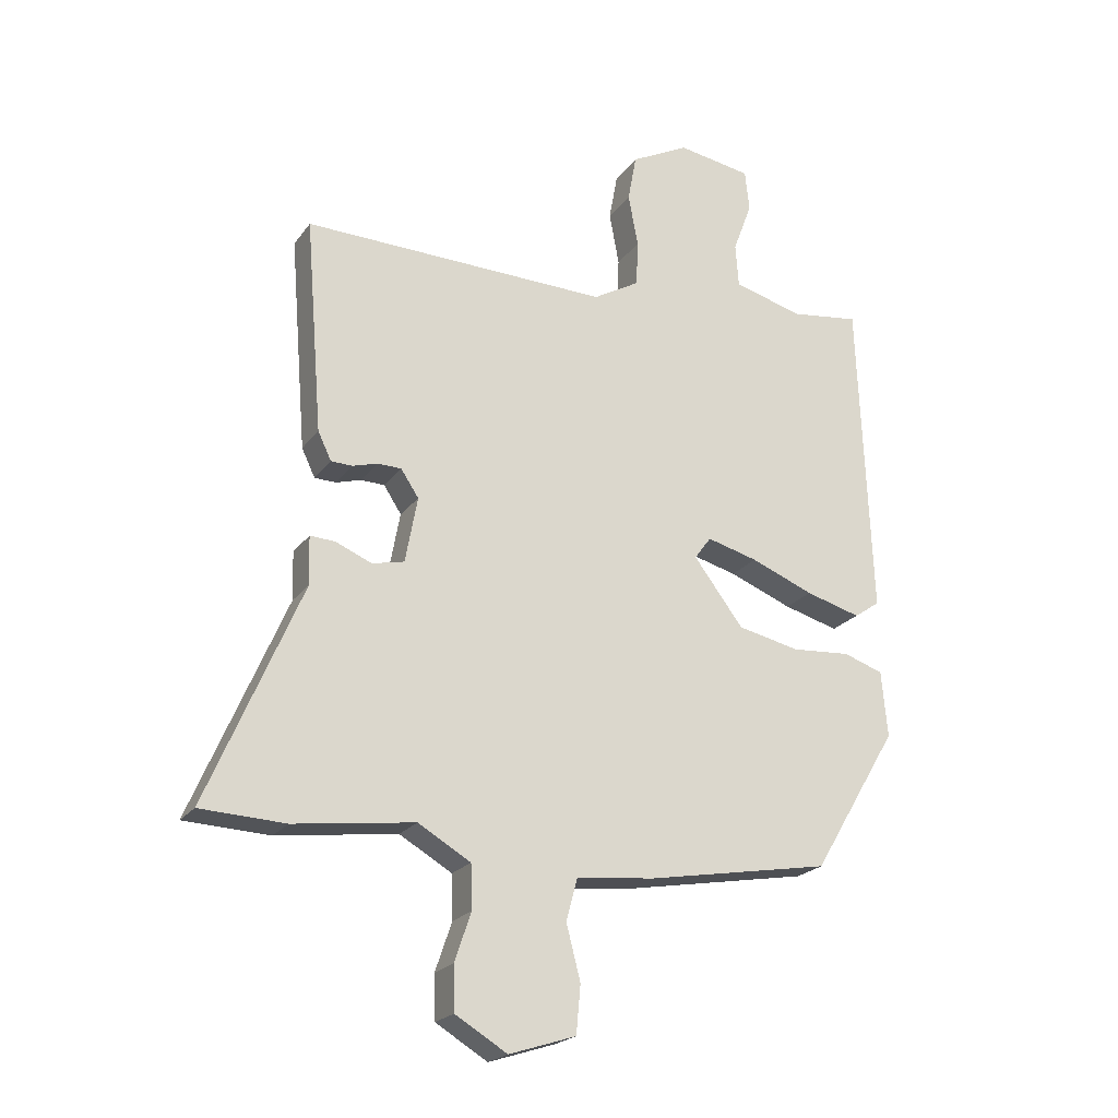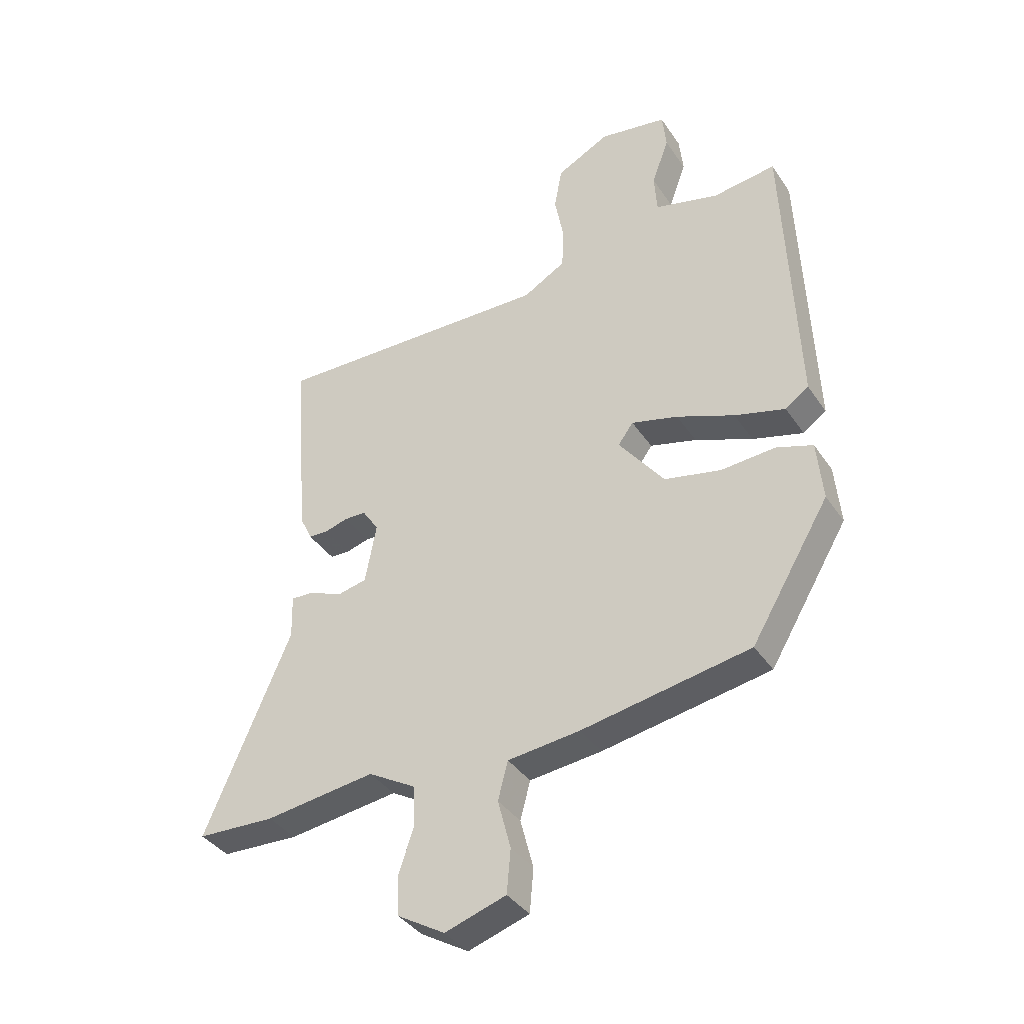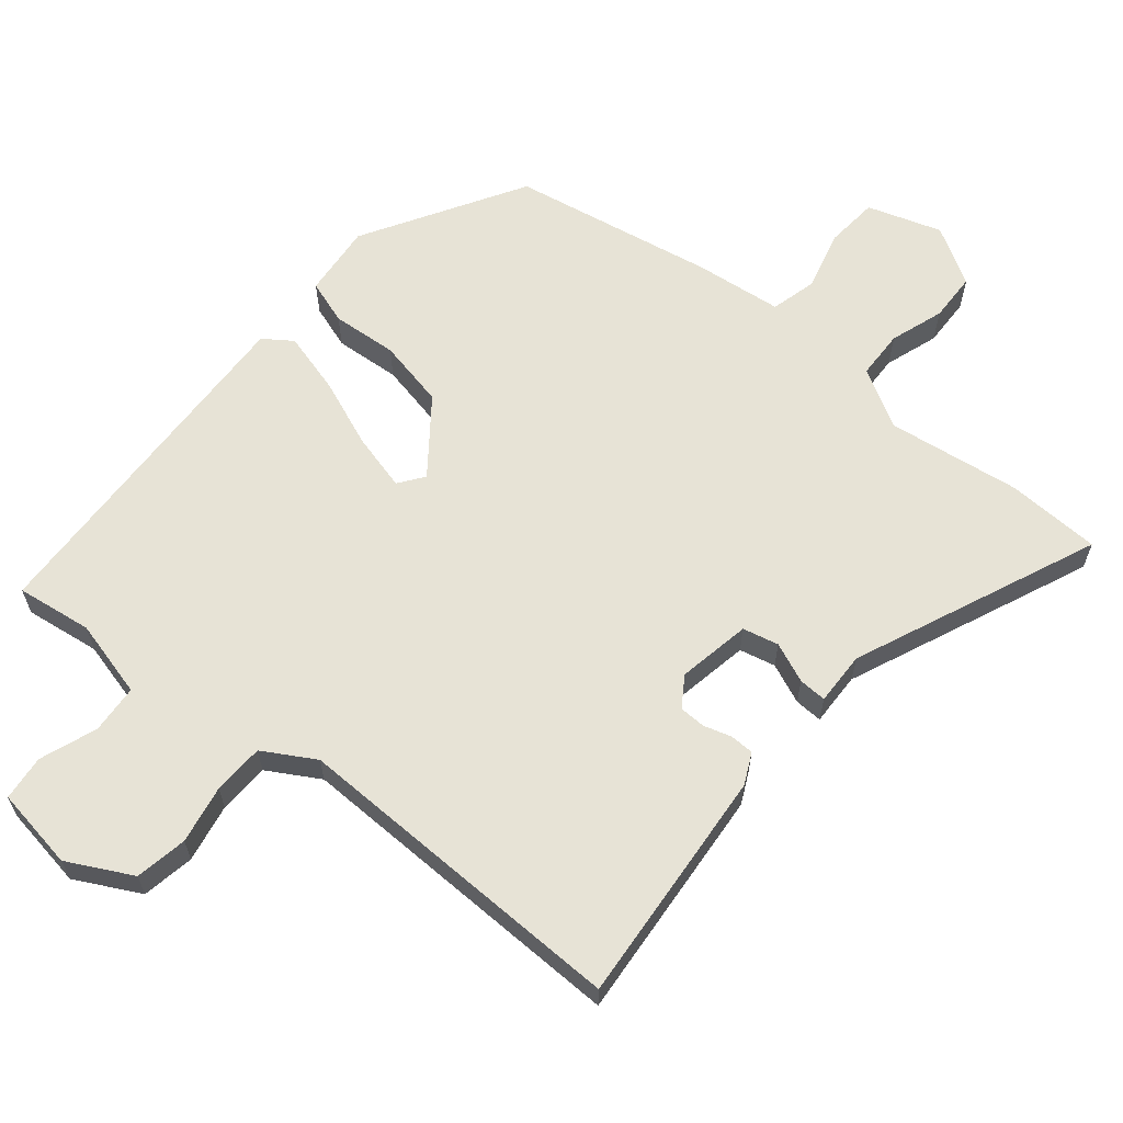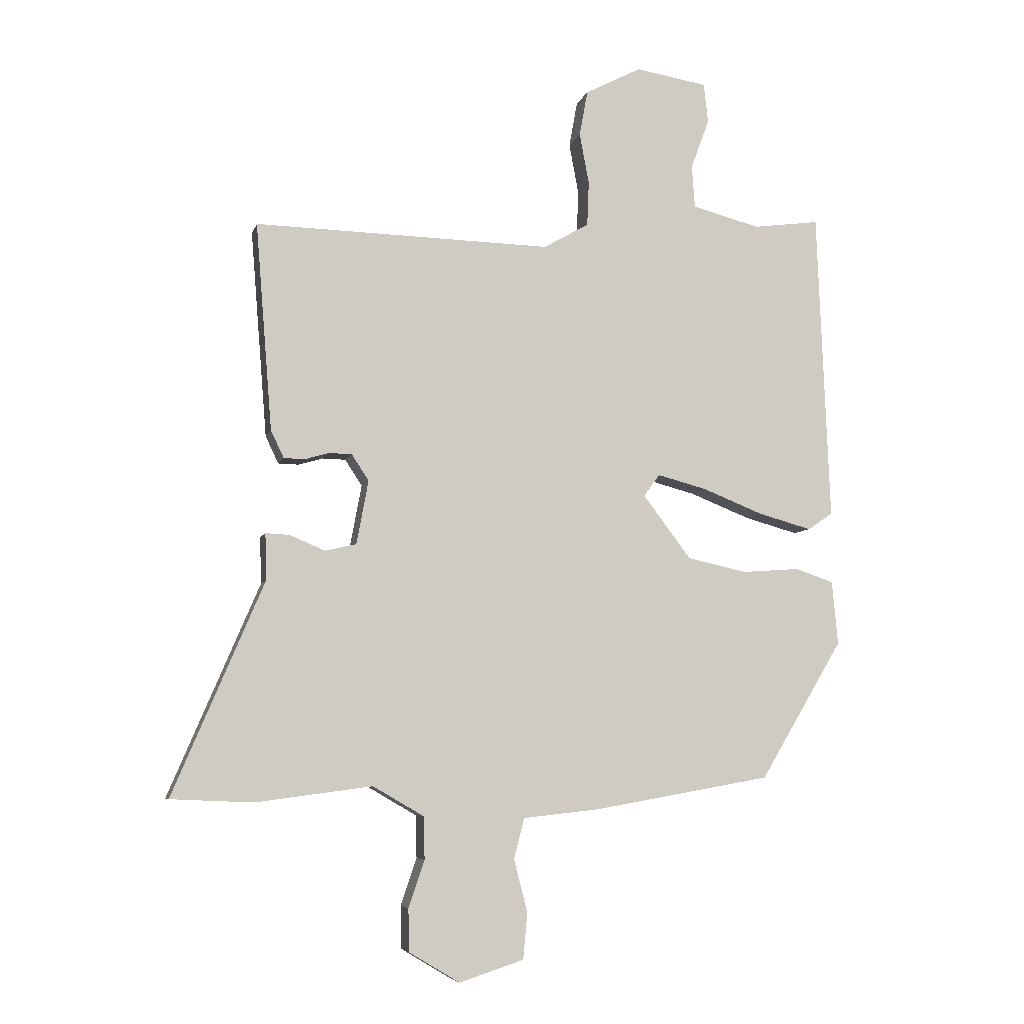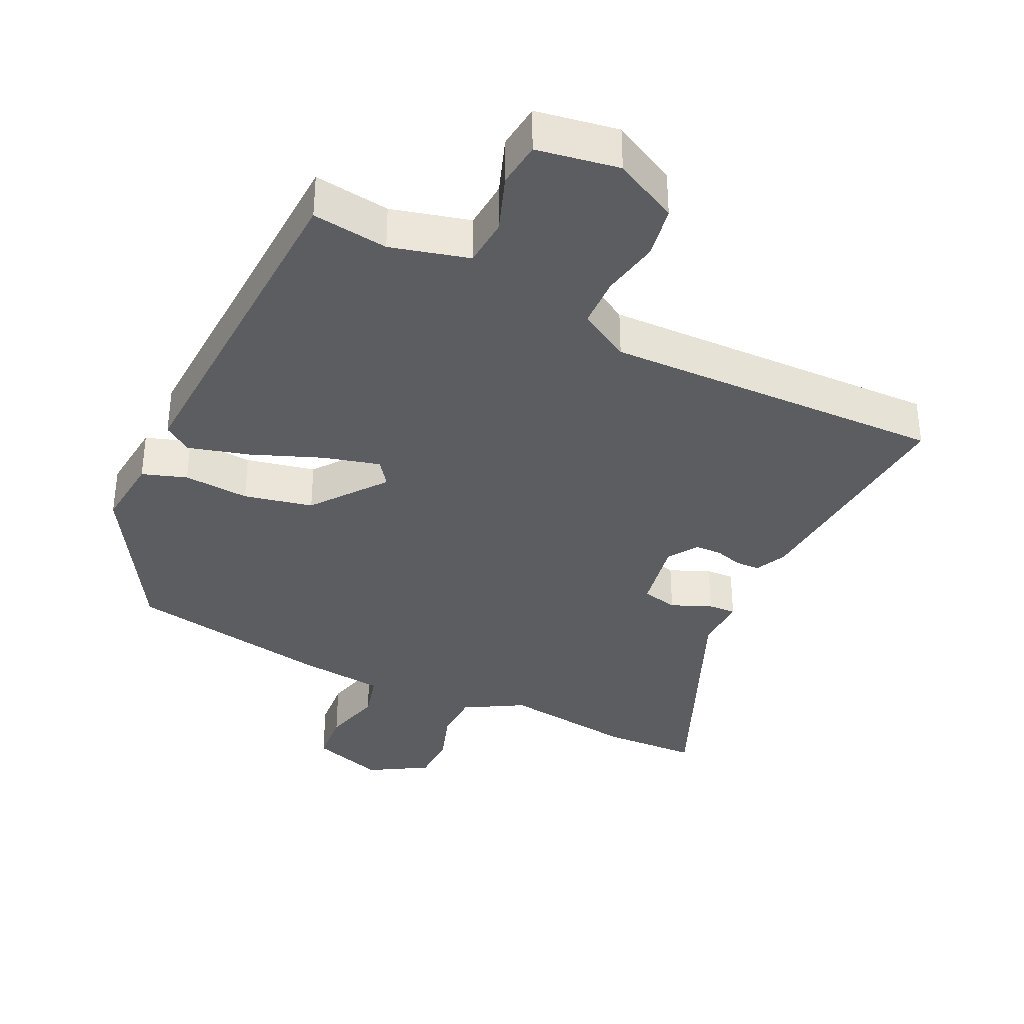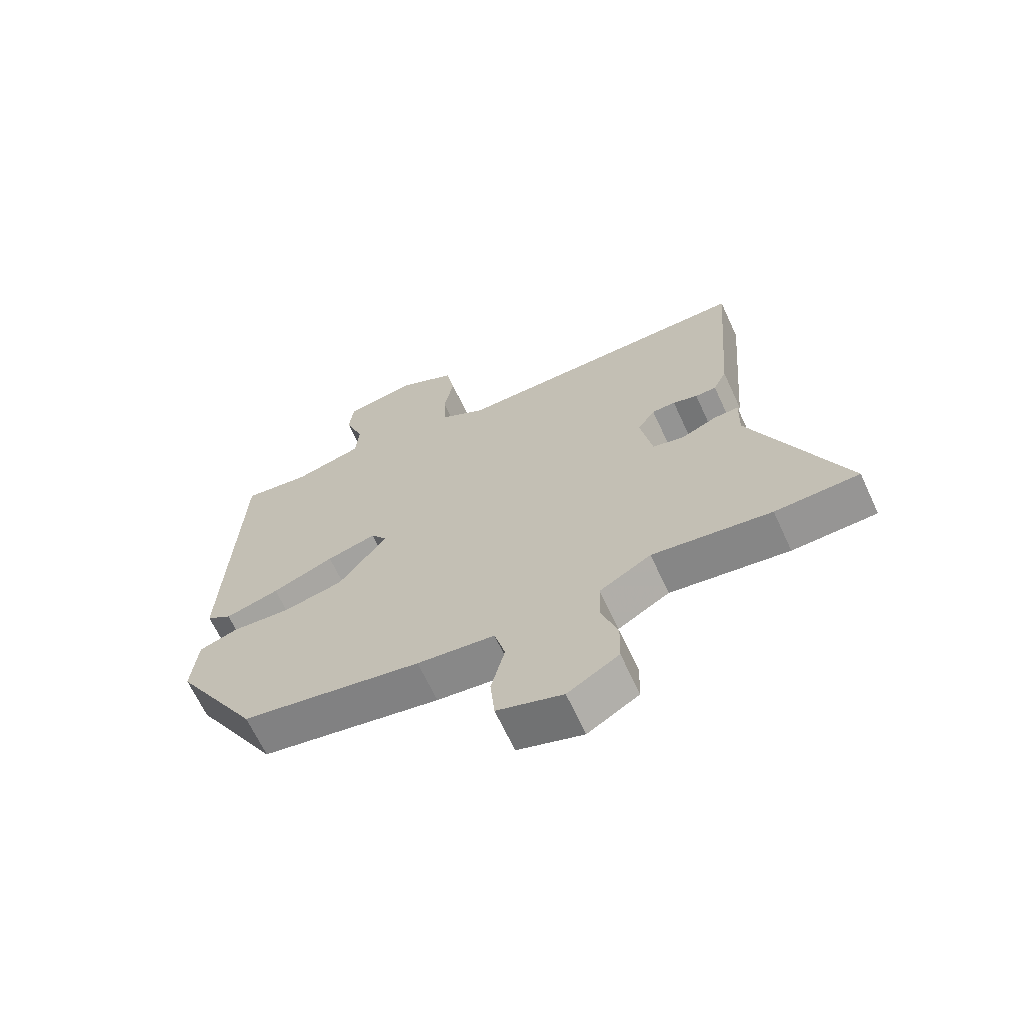
<metadata>
{"format":"obj","ext":"obj","renderer":"f3d","projection":"perspective","resolution":1024,"background":"white","views":[{"elev":-21.8,"azim":154.0,"up":"+Z"},{"elev":-38.0,"azim":-149.9,"up":"+Z"},{"elev":62.7,"azim":39.3,"up":"+Y"},{"elev":-6.4,"azim":166.5,"up":"+Z"},{"elev":-35.9,"azim":-25.8,"up":"+Y"},{"elev":-66.3,"azim":24.8,"up":"+Z"}]}
</metadata>
<code>
v -0.392 0.07 -0.461
v -0.532 0.07 -0.227
v -0.522 0.07 -0.119
v -0.457 0.07 -0.097
v -0.36 0.07 -0.104
v -0.259 0.07 -0.082
v -0.178 0.07 0.025
v -0.205 0.07 0.062
v -0.288 0.07 0.04
v -0.391 0.07 -0.001
v -0.481 0.07 -0.026
v -0.523 0.07 0.003
v -0.502 0.07 0.529
v -0.39 0.07 0.514
v -0.275 0.07 0.544
v -0.27 0.07 0.616
v -0.301 0.07 0.7
v -0.294 0.07 0.767
v -0.173 0.07 0.787
v -0.078 0.07 0.738
v -0.064 0.07 0.661
v -0.08 0.07 0.575
v -0.077 0.07 0.5
v -0.001 0.07 0.456
v 0.501 0.07 0.468
v 0.473 0.07 0.117
v 0.451 0.07 0.071
v 0.416 0.07 0.07
v 0.375 0.07 0.082
v 0.336 0.07 0.081
v 0.307 0.07 0.037
v 0.327 0.07 -0.071
v 0.38 0.07 -0.083
v 0.439 0.07 -0.058
v 0.48 0.07 -0.056
v 0.478 0.07 -0.135
v 0.632 0.07 -0.494
v 0.493 0.07 -0.5
v 0.296 0.07 -0.474
v 0.21 0.07 -0.524
v 0.208 0.07 -0.596
v 0.235 0.07 -0.675
v 0.233 0.07 -0.747
v 0.148 0.07 -0.798
v 0.039 0.07 -0.763
v 0.032 0.07 -0.685
v 0.055 0.07 -0.596
v 0.037 0.07 -0.528
v -0.092 0.07 -0.514
v -0.392 0 -0.461
v -0.532 0 -0.227
v -0.522 0 -0.119
v -0.457 0 -0.097
v -0.36 0 -0.104
v -0.259 0 -0.082
v -0.178 0 0.025
v -0.205 0 0.062
v -0.288 0 0.04
v -0.391 0 -0.001
v -0.481 0 -0.026
v -0.523 0 0.003
v -0.502 0 0.529
v -0.39 0 0.514
v -0.275 0 0.544
v -0.27 0 0.616
v -0.301 0 0.7
v -0.294 0 0.767
v -0.173 0 0.787
v -0.078 0 0.738
v -0.064 0 0.661
v -0.08 0 0.575
v -0.077 0 0.5
v -0.001 0 0.456
v 0.501 0 0.468
v 0.473 0 0.117
v 0.451 0 0.071
v 0.416 0 0.07
v 0.375 0 0.082
v 0.336 0 0.081
v 0.307 0 0.037
v 0.327 0 -0.071
v 0.38 0 -0.083
v 0.439 0 -0.058
v 0.48 0 -0.056
v 0.478 0 -0.135
v 0.632 0 -0.494
v 0.493 0 -0.5
v 0.296 0 -0.474
v 0.21 0 -0.524
v 0.208 0 -0.596
v 0.235 0 -0.675
v 0.233 0 -0.747
v 0.148 0 -0.798
v 0.039 0 -0.763
v 0.032 0 -0.685
v 0.055 0 -0.596
v 0.037 0 -0.528
v -0.092 0 -0.514
f 48 49 1 2
f 44 45 46 47
f 44 47 48
f 41 42 43 44
f 40 41 44 48
f 39 40 48 2
f 36 37 38 39
f 33 34 35 36
f 32 33 36 39
f 31 32 39 2
f 26 27 28 29
f 24 25 26 29
f 23 24 29 30
f 19 20 21 22
f 19 22 23
f 16 17 18 19
f 15 16 19 23
f 14 15 23 30
f 9 10 11 12
f 8 9 12 13
f 7 8 13 14
f 2 3 4 5
f 2 5 6
f 31 2 6
f 7 14 30 31
f 6 7 31
f 51 50 98 97
f 96 95 94 93
f 97 96 93
f 93 92 91 90
f 97 93 90 89
f 51 97 89 88
f 88 87 86 85
f 85 84 83 82
f 88 85 82 81
f 51 88 81 80
f 78 77 76 75
f 78 75 74 73
f 79 78 73 72
f 71 70 69 68
f 72 71 68
f 68 67 66 65
f 72 68 65 64
f 79 72 64 63
f 61 60 59 58
f 62 61 58 57
f 63 62 57 56
f 54 53 52 51
f 55 54 51
f 55 51 80
f 80 79 63 56
f 80 56 55
f 1 50 51 2
f 2 51 52 3
f 3 52 53 4
f 4 53 54 5
f 5 54 55 6
f 6 55 56 7
f 7 56 57 8
f 8 57 58 9
f 9 58 59 10
f 10 59 60 11
f 11 60 61 12
f 12 61 62 13
f 13 62 63 14
f 14 63 64 15
f 15 64 65 16
f 16 65 66 17
f 17 66 67 18
f 18 67 68 19
f 19 68 69 20
f 20 69 70 21
f 21 70 71 22
f 22 71 72 23
f 23 72 73 24
f 24 73 74 25
f 25 74 75 26
f 26 75 76 27
f 27 76 77 28
f 28 77 78 29
f 29 78 79 30
f 30 79 80 31
f 31 80 81 32
f 32 81 82 33
f 33 82 83 34
f 34 83 84 35
f 35 84 85 36
f 36 85 86 37
f 37 86 87 38
f 38 87 88 39
f 39 88 89 40
f 40 89 90 41
f 41 90 91 42
f 42 91 92 43
f 43 92 93 44
f 44 93 94 45
f 45 94 95 46
f 46 95 96 47
f 47 96 97 48
f 48 97 98 49
f 49 98 50 1

</code>
